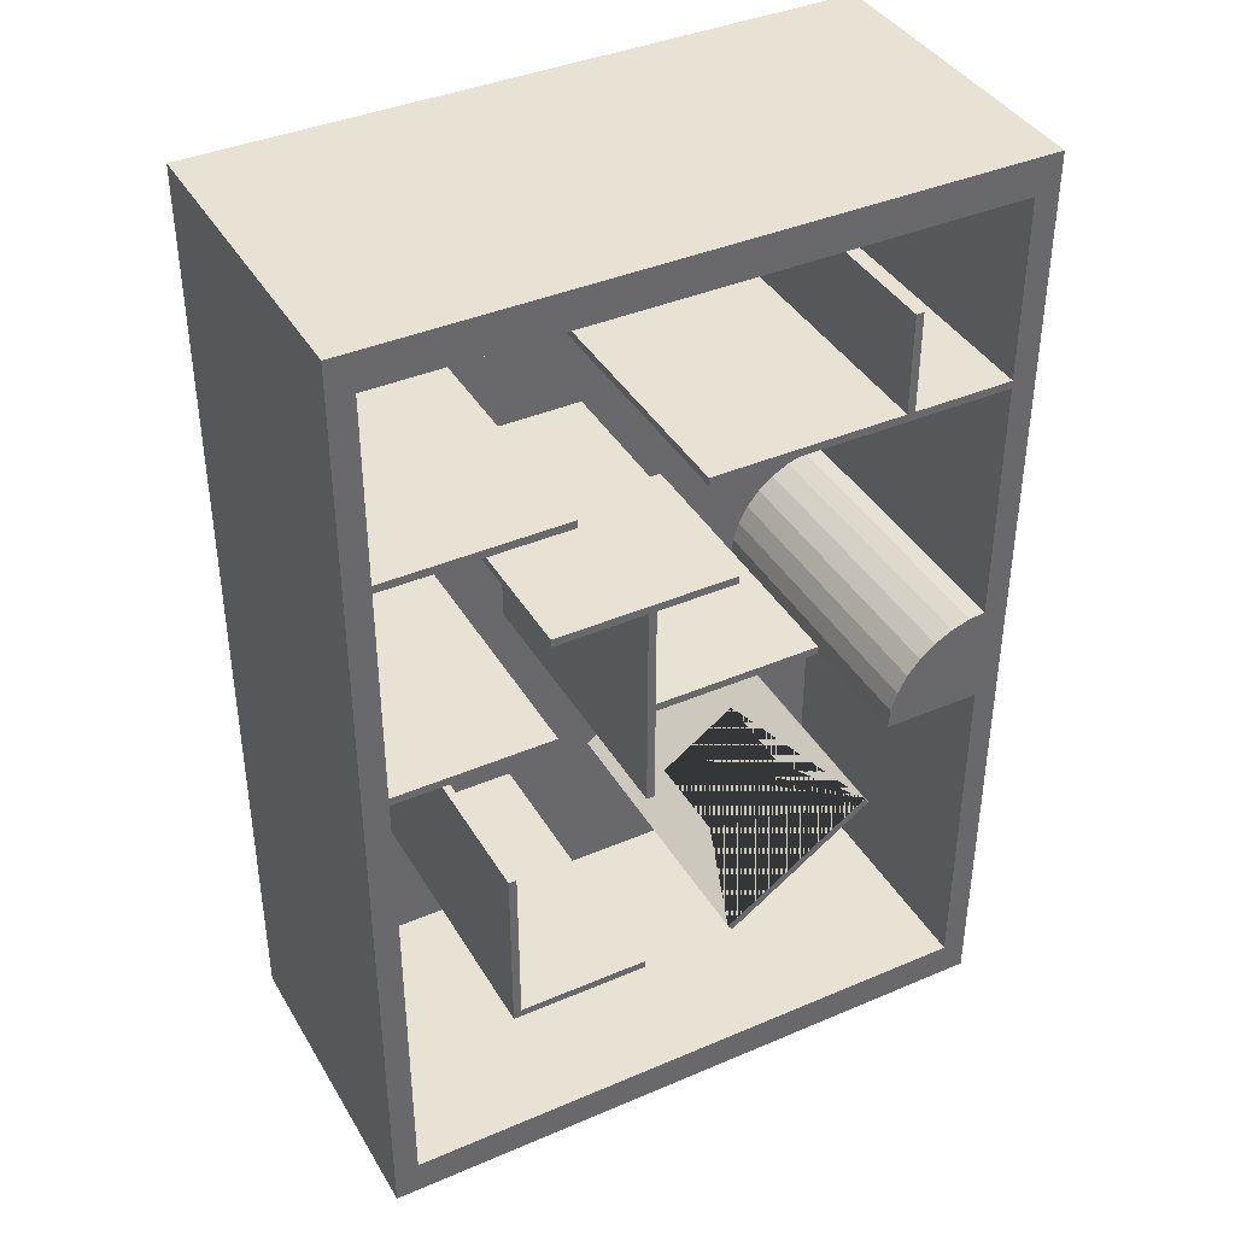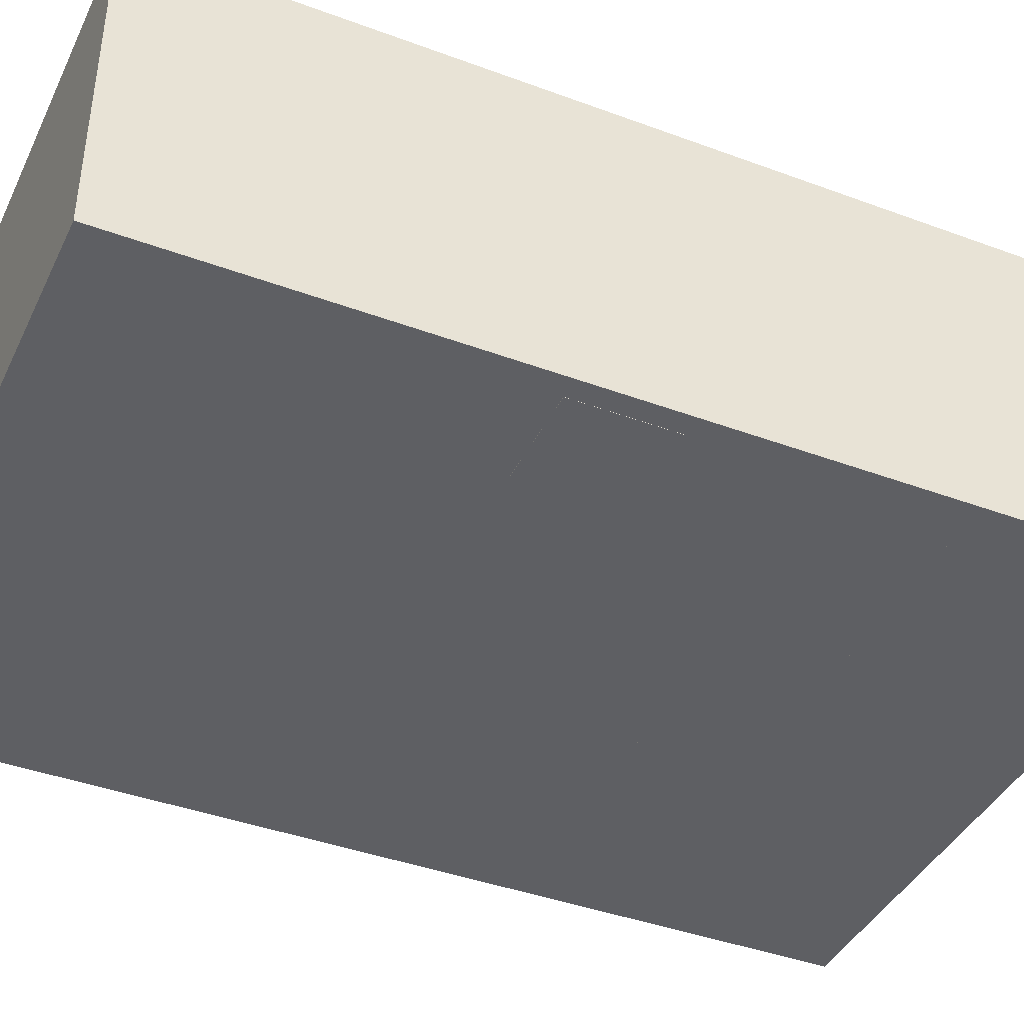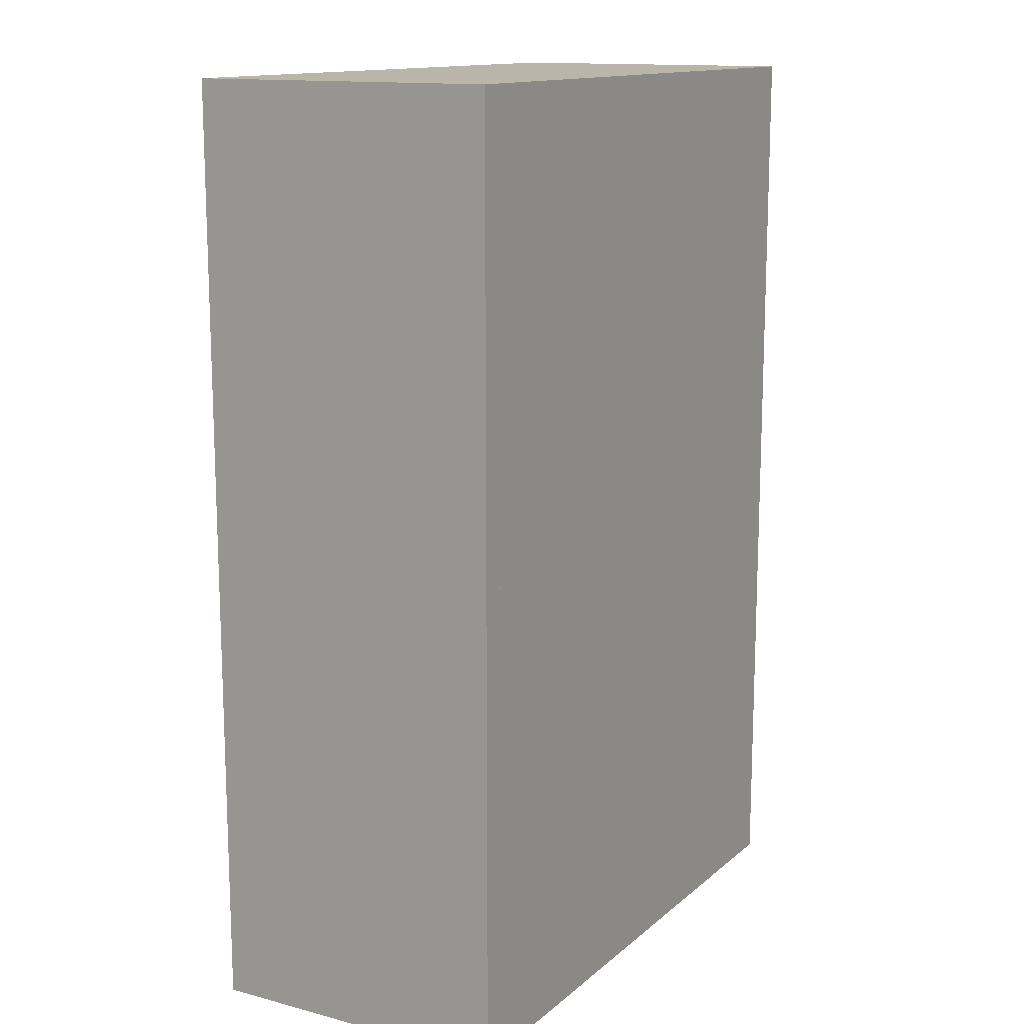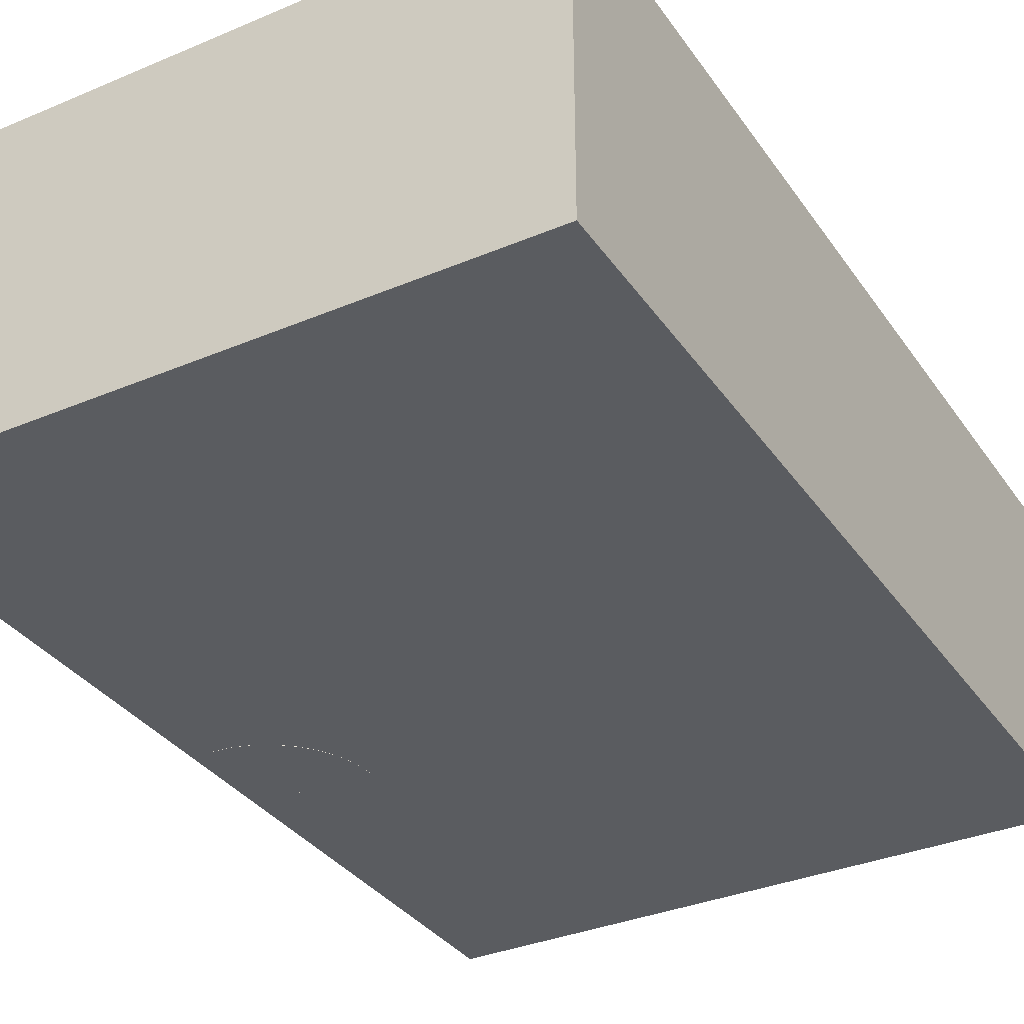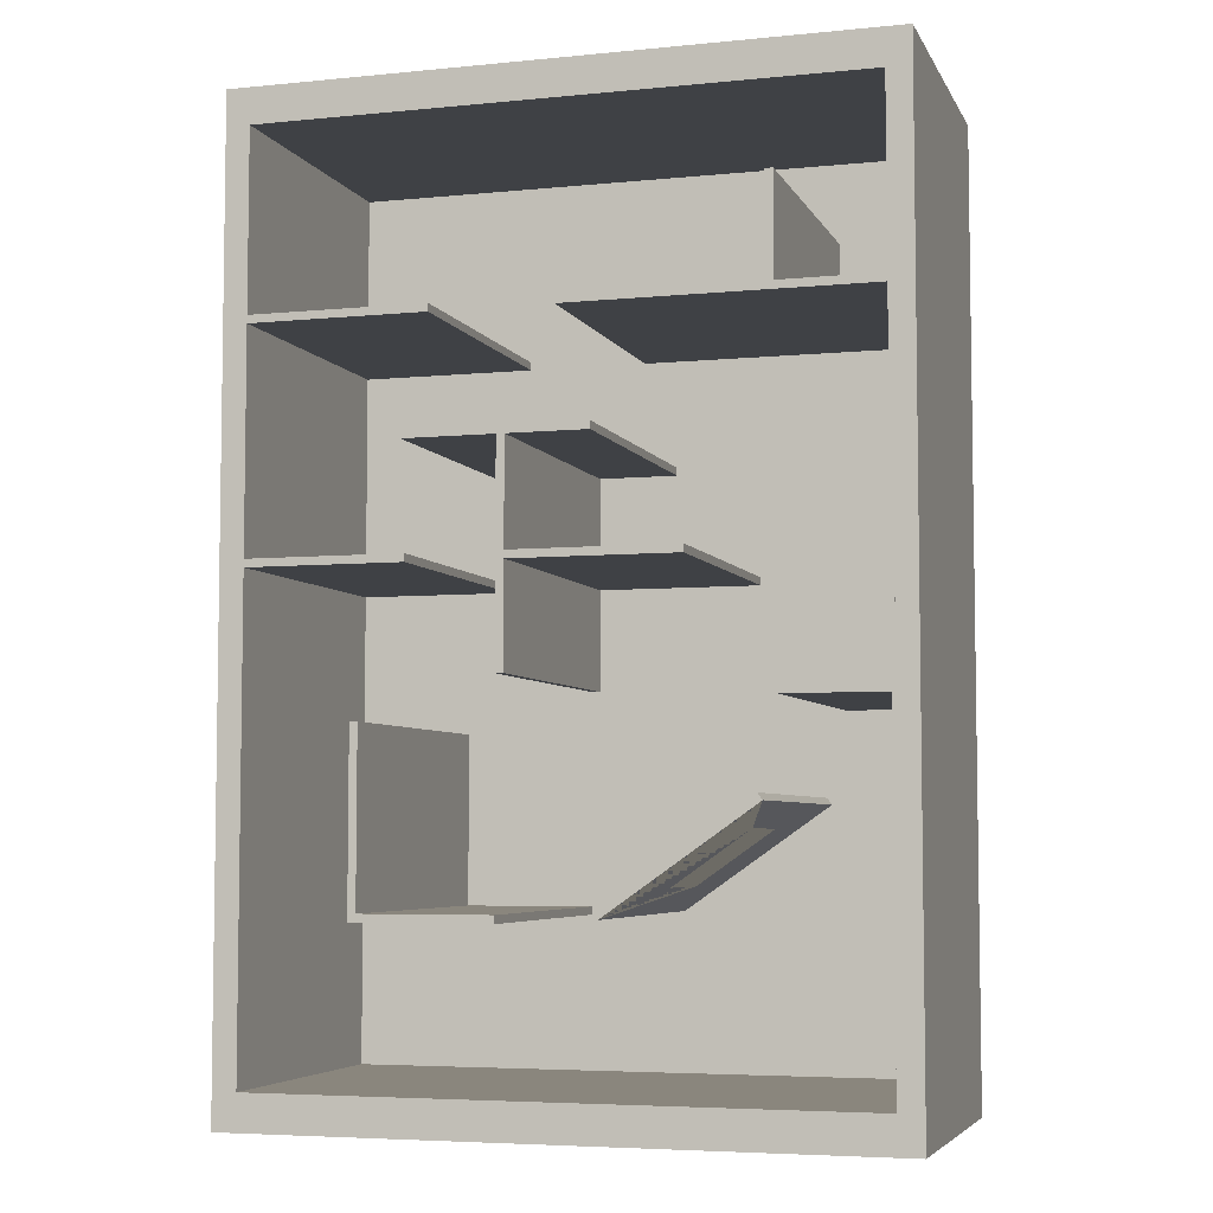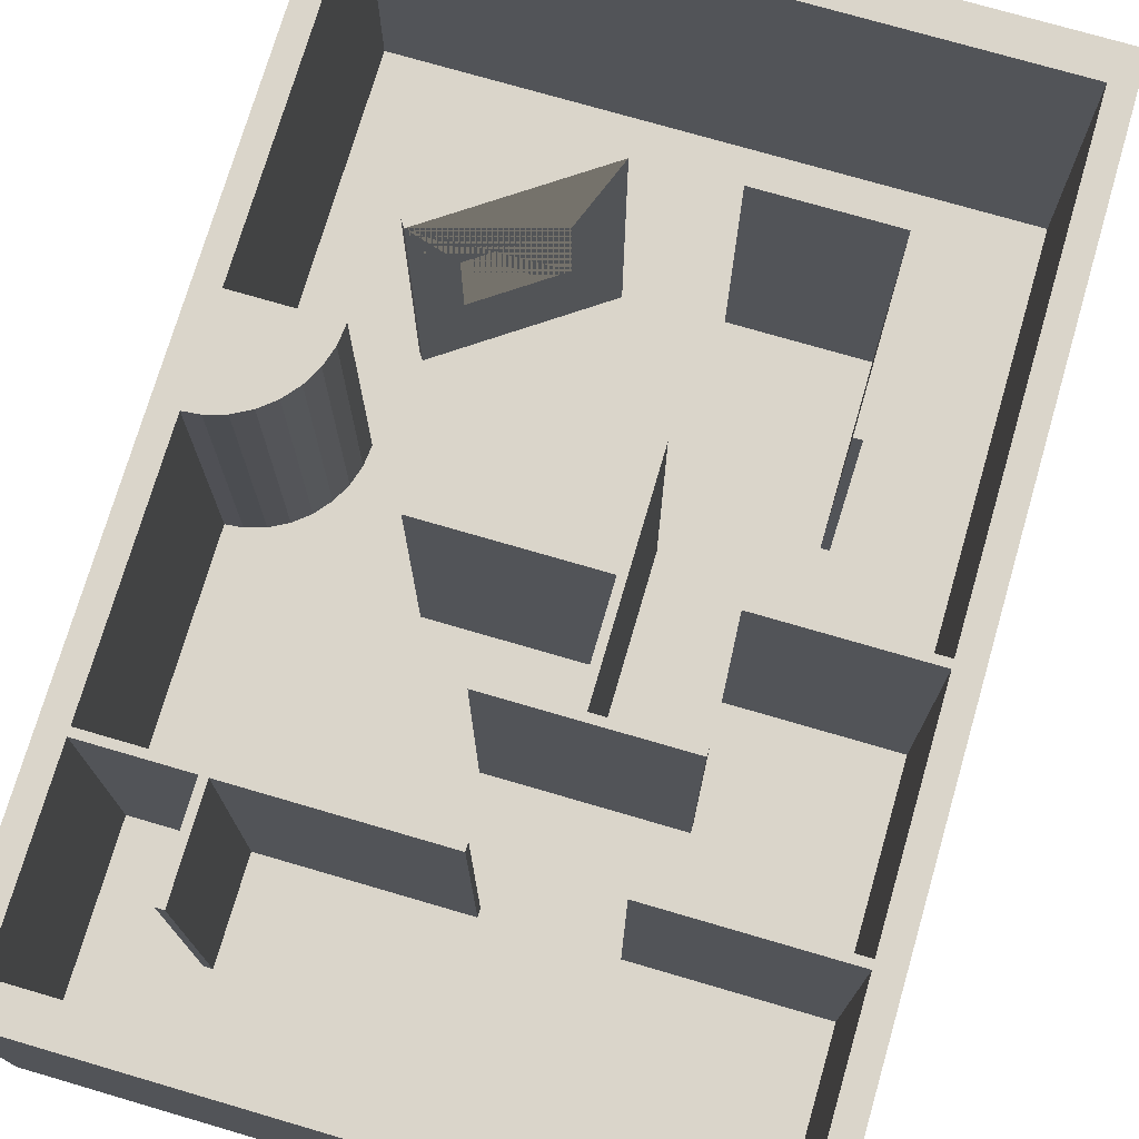
<metadata>
{"format":"obj","ext":"obj","renderer":"f3d","projection":"perspective","resolution":1024,"background":"white","views":[{"elev":39.7,"azim":152.1,"up":"+Z"},{"elev":-41.0,"azim":-114.3,"up":"+Y"},{"elev":13.7,"azim":-59.9,"up":"+Z"},{"elev":-34.2,"azim":29.7,"up":"+Y"},{"elev":-5.4,"azim":-163.2,"up":"+Z"},{"elev":74.2,"azim":16.3,"up":"+Y"}]}
</metadata>
<code>
g Куб_Куб.004
v -0.7338 -0.3997 1.289
v -0.6728 0.3997 1.199
v -0.7338 -0.3997 -1.12
v -0.6728 0.3997 -1.029
v 0.8876 -0.3997 1.289
v 0.8266 0.3997 1.199
v 0.8876 -0.3997 -1.12
v 0.8266 0.3997 -1.029
v -0.7338 0.3997 1.289
v -0.7338 0.3997 -1.12
v 0.8876 0.3997 -1.12
v 0.8876 0.3997 1.289
v -0.6728 -0.3344 1.199
v -0.6728 -0.3344 -1.029
v 0.8266 -0.3344 -1.029
v 0.8266 -0.3344 1.199
f 1 9 10 3
f 3 10 11 7
f 7 11 12 5
f 5 12 9 1
f 3 7 5 1
f 6 8 15 16
f 2 4 10 9
f 4 8 11 10
f 8 6 12 11
f 6 2 9 12
f 15 14 13 16
f 4 2 13 14
f 2 6 16 13
f 8 4 14 15
g Куб.001_Куб.005
v -0.6735 -0.3997 0.7479
v -0.6735 0.3997 0.7479
v -0.6735 -0.3997 0.7279
v -0.6735 0.3997 0.7279
v 0.07724 -0.3997 0.7479
v 0.07724 0.3997 0.7479
v 0.07724 -0.3997 0.7279
v 0.07724 0.3997 0.7279
f 17 18 20 19
f 19 20 24 23
f 23 24 22 21
f 21 22 18 17
f 19 23 21 17
f 24 20 18 22
g Куб.002_Куб.006
v 0.3789 -0.3997 0.7479
v 0.3789 0.3997 0.7479
v 0.3789 -0.3997 0.7279
v 0.3789 0.3997 0.7279
v 0.8285 -0.3997 0.7479
v 0.8285 0.3997 0.7479
v 0.8285 -0.3997 0.7279
v 0.8285 0.3997 0.7279
f 25 26 28 27
f 27 28 32 31
f 31 32 30 29
f 29 30 26 25
f 27 31 29 25
f 32 28 26 30
g Куб.003_Куб.007
v -0.005581 -0.3997 0.4603
v -0.005581 0.3997 0.4603
v -0.005581 -0.3997 0.4403
v -0.005581 0.3997 0.4403
v 0.444 -0.3997 0.4603
v 0.444 0.3997 0.4603
v 0.444 -0.3997 0.4403
v 0.444 0.3997 0.4403
f 33 34 36 35
f 35 36 40 39
f 39 40 38 37
f 37 38 34 33
f 35 39 37 33
f 40 36 34 38
g Куб.004_Куб.008
v 0.4316 -0.3997 0.1788
v 0.4316 0.3997 0.1788
v 0.4316 -0.3997 0.1588
v 0.4316 0.3997 0.1588
v 0.8306 -0.3997 0.1788
v 0.8306 0.3997 0.1788
v 0.8306 -0.3997 0.1588
v 0.8306 0.3997 0.1588
f 41 42 44 43
f 43 44 48 47
f 47 48 46 45
f 45 46 42 41
f 43 47 45 41
f 48 44 42 46
g Куб.005_Куб.009
v -0.4237 -0.3997 0.7462
v -0.4237 0.3997 0.7462
v -0.4037 -0.3997 0.7462
v -0.4037 0.3997 0.7462
v -0.4237 -0.3997 0.9973
v -0.4237 0.3997 0.9973
v -0.4037 -0.3997 0.9973
v -0.4037 0.3997 0.9973
f 49 50 52 51
f 51 52 56 55
f 55 56 54 53
f 53 54 50 49
f 51 55 53 49
f 56 52 50 54
g Куб.006_Куб.010
v 0.1946 -0.3997 -0.09627
v 0.1946 0.3997 -0.09627
v 0.2146 -0.3997 -0.09627
v 0.2146 0.3997 -0.09627
v 0.1946 -0.3997 0.4432
v 0.1946 0.3997 0.4432
v 0.2146 -0.3997 0.4432
v 0.2146 0.3997 0.4432
f 57 58 60 59
f 59 60 64 63
f 63 64 62 61
f 61 62 58 57
f 59 63 61 57
f 64 60 58 62
g Куб.007_Куб.011
v -0.2182 -0.3997 0.1788
v -0.2182 0.3997 0.1788
v -0.2182 -0.3997 0.1588
v -0.2182 0.3997 0.1588
v 0.1978 -0.3997 0.1788
v 0.1978 0.3997 0.1788
v 0.1978 -0.3997 0.1588
v 0.1978 0.3997 0.1588
f 65 66 68 67
f 67 68 72 71
f 71 72 70 69
f 69 70 66 65
f 67 71 69 65
f 72 68 66 70
g Куб.008_Куб.012
v 0.5414 -0.3997 -0.648
v 0.5414 0.3997 -0.648
v 0.5614 -0.3997 -0.648
v 0.5614 0.3997 -0.648
v 0.5414 -0.3997 -0.1985
v 0.5414 0.3997 -0.1985
v 0.5614 -0.3997 -0.1985
v 0.5614 0.3997 -0.1985
f 73 74 76 75
f 75 76 80 79
f 79 80 78 77
f 77 78 74 73
f 75 79 77 73
f 80 76 74 78
g Куб.009_Куб.013
v 0.2146 -0.3997 -0.6281
v 0.2146 0.3997 -0.6281
v 0.2146 -0.3997 -0.6481
v 0.2146 0.3997 -0.6481
v 0.5416 -0.3997 -0.6281
v 0.5416 0.3997 -0.6281
v 0.5416 -0.3997 -0.6481
v 0.5416 0.3997 -0.6481
f 81 82 84 83
f 83 84 88 87
f 87 88 86 85
f 85 86 82 81
f 83 87 85 81
f 88 84 82 86
g Куб.010_Куб.014
v -0.02349 -0.3997 -0.6371
v -0.02349 0.3997 -0.6371
v -0.01202 -0.3997 -0.6207
v -0.01202 0.3997 -0.6207
v -0.3917 -0.3997 -0.3793
v -0.3917 0.3997 -0.3793
v -0.3803 -0.3997 -0.3629
v -0.3803 0.3997 -0.3629
v -0.105 -0.09051 -0.5556
v -0.105 0.1431 -0.5556
v -0.2964 -0.09051 -0.4216
v -0.2964 0.1431 -0.4216
v -0.3079 -0.09051 -0.438
v -0.3079 0.1431 -0.438
v -0.1165 -0.09051 -0.572
v -0.1165 0.1431 -0.572
f 89 90 92 91
f 98 92 96 100
f 96 95 91 92 98 97 99 100
f 95 96 94 93
f 102 94 90 104
f 90 89 93 94 102 101 103 104
f 91 95 93 89
f 96 92 90 94
f 103 97 98 104
f 102 100 99 101
f 98 100 102 104
f 101 99 97 103
g Цилиндр.001_Цилиндр
v -0.4265 -0.4003 -0.1518
v -0.4265 0.4003 -0.1518
v -0.4313 -0.4003 -0.1021
v -0.4313 0.4003 -0.1021
v -0.4458 -0.4003 -0.0543
v -0.4458 0.4003 -0.0543
v -0.4694 -0.4003 -0.01025
v -0.4694 0.4003 -0.01025
v -0.5011 -0.4003 0.02837
v -0.5011 0.4003 0.02837
v -0.5397 -0.4003 0.06006
v -0.5397 0.4003 0.06006
v -0.5838 -0.4003 0.0836
v -0.5838 0.4003 0.0836
v -0.6316 -0.4003 0.0981
v -0.6316 0.4003 0.0981
v -0.4265 0.4003 -0.1518
v -0.4265 -0.4003 -0.1518
v -0.6813 0.4003 0.103
v -0.6813 -0.4003 0.103
v -0.6813 0.4003 -0.1518
v -0.6813 -0.4003 -0.1518
f 106 105 122 121
f 105 106 108 107
f 107 108 110 109
f 109 110 112 111
f 111 112 114 113
f 113 114 116 115
f 115 116 118 117
f 117 118 120 119
f 119 120 123 124
f 125 123 120 118 116 114 112 110 108 106 121
f 105 107 109 111 113 115 117 119 124 126 122
f 123 125 126 124
f 125 121 122 126

</code>
